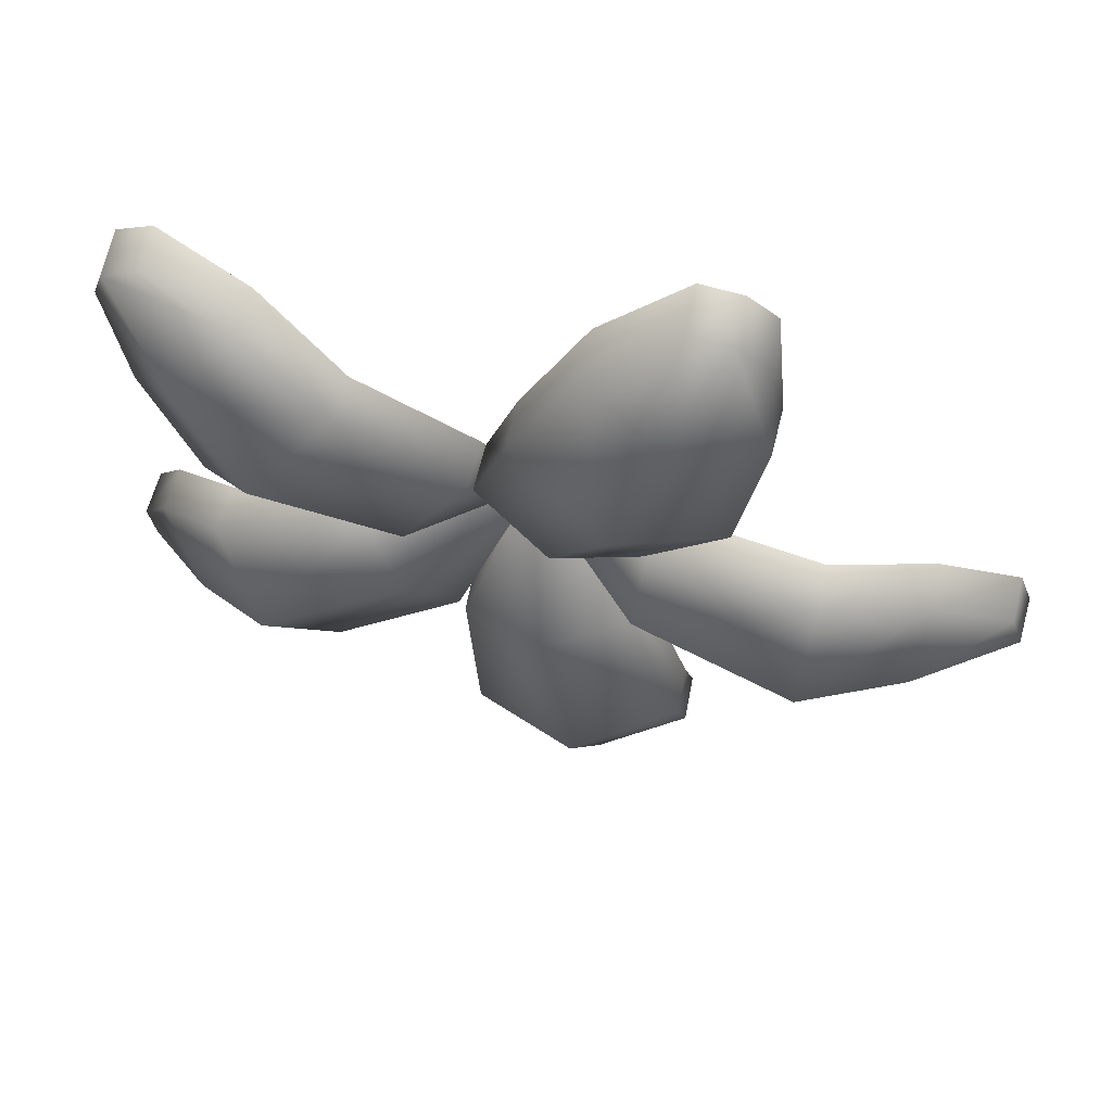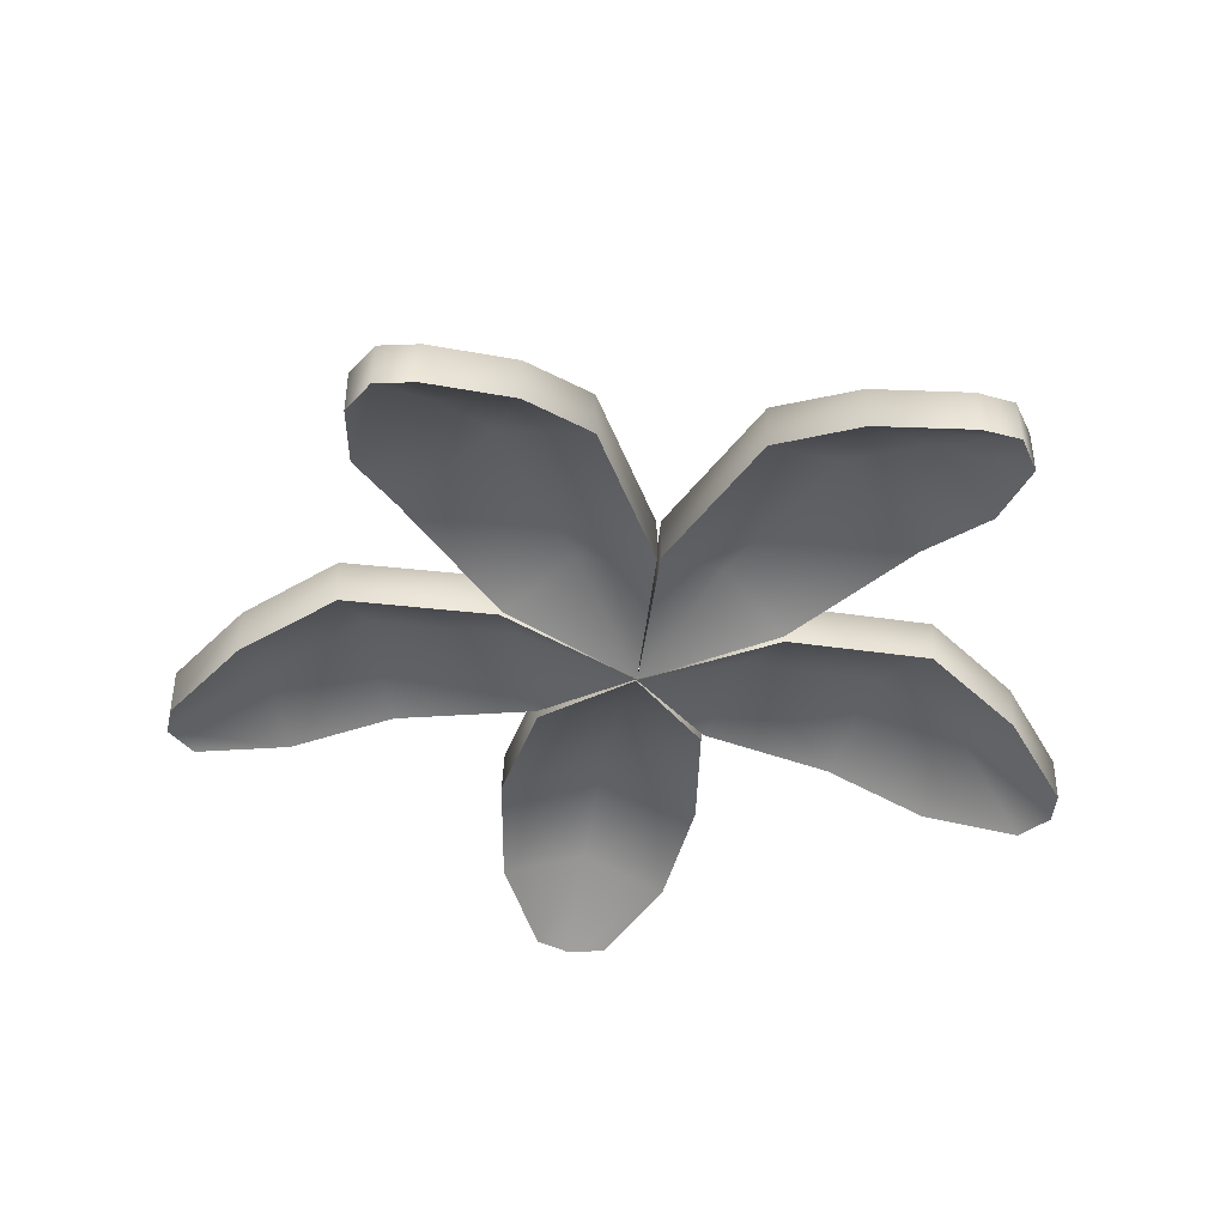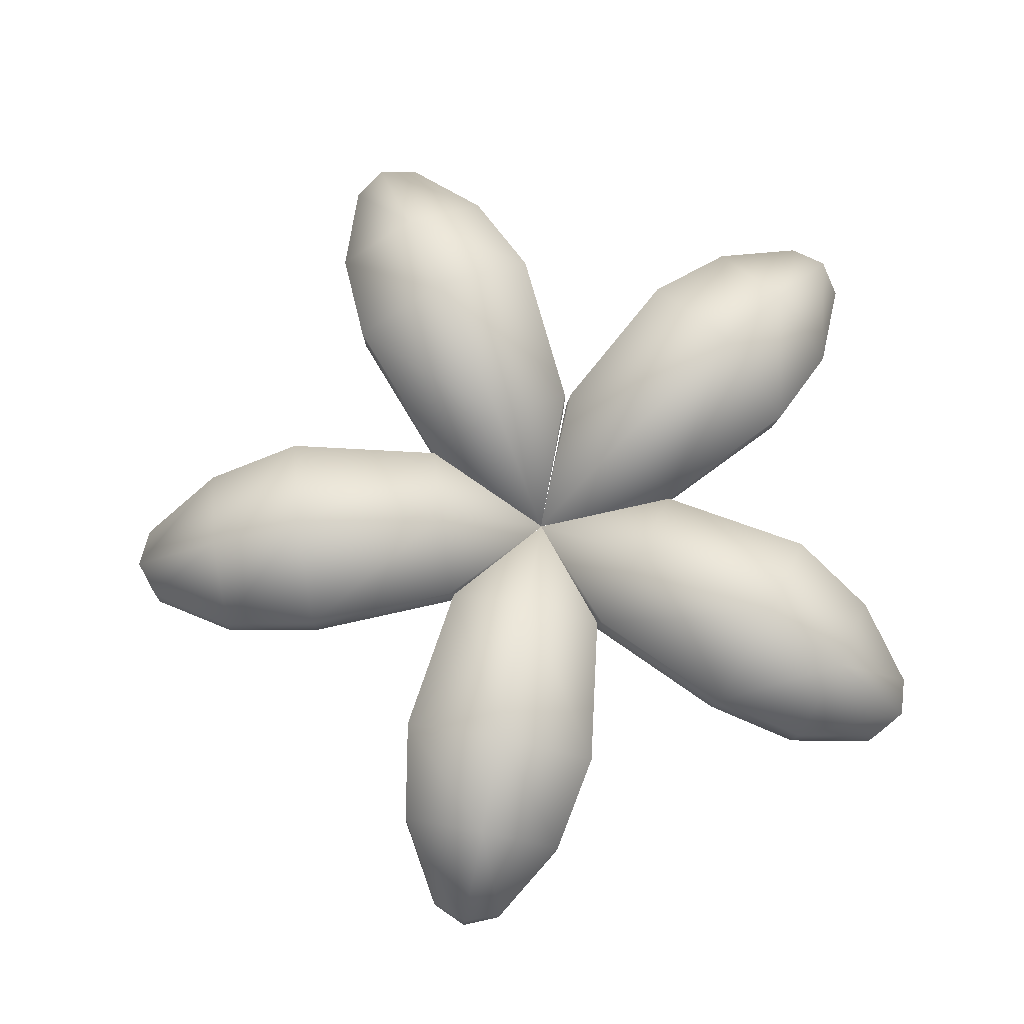
<metadata>
{"format":"obj","ext":"obj","renderer":"f3d","projection":"perspective","resolution":1024,"background":"white","views":[{"elev":66.4,"azim":-168.1,"up":"+Z"},{"elev":-37.5,"azim":-65.5,"up":"+Y"},{"elev":76.9,"azim":-10.6,"up":"+Y"}]}
</metadata>
<code>
g Palm
v -0.00283 2.927 -0.001009
v 0.5474 3.004 0.02492
v 0.3897 3.155 -0.2364
v -0.00283 2.927 -0.001009
v 0.3897 3.155 -0.2364
v 0.2075 3.045 -0.5022
v -0.00283 2.927 -0.001009
v 0.4033 3.324 -0.2319
v 0.5625 3.173 0.0284
v -0.00283 2.927 -0.001009
v 0.2226 3.214 -0.4987
v 0.4033 3.324 -0.2319
v -0.00283 2.927 -0.001009
v 0.5625 3.173 0.0284
v 0.5474 3.004 0.02492
v 0.2075 3.045 -0.5022
v 0.2226 3.214 -0.4987
v -0.00283 2.927 -0.001009
v -0.0007326 2.931 0.002861
v -0.4506 3.074 0.2974
v -0.1543 3.196 0.4129
v -0.0007326 2.931 0.002861
v -0.1543 3.196 0.4129
v 0.1338 3.055 0.5282
v -0.0007326 2.931 0.002861
v -0.1479 3.366 0.4105
v -0.4449 3.244 0.2966
v -0.0007326 2.931 0.002861
v 0.1395 3.225 0.5274
v -0.1479 3.366 0.4105
v -0.0007326 2.931 0.002861
v -0.4449 3.244 0.2966
v -0.4506 3.074 0.2974
v 0.1338 3.055 0.5282
v 0.1395 3.225 0.5274
v -0.0007326 2.931 0.002861
v 1.563e-05 2.932 0.001071
v -0.4186 3.061 -0.3419
v -0.4392 3.192 -0.02858
v 1.563e-05 2.932 0.001071
v -0.4392 3.192 -0.02858
v -0.4602 3.062 0.2852
v 1.563e-05 2.932 0.001071
v -0.4362 3.362 -0.02869
v -0.4173 3.231 -0.3422
v 1.563e-05 2.932 0.001071
v -0.459 3.232 0.285
v -0.4362 3.362 -0.02869
v 1.563e-05 2.932 0.001071
v -0.4173 3.231 -0.3422
v -0.4186 3.061 -0.3419
v -0.4602 3.062 0.2852
v -0.459 3.232 0.285
v 1.563e-05 2.932 0.001071
v -0.00298 2.932 0.001784
v 0.1978 3.067 -0.4991
v -0.1104 3.191 -0.4255
v -0.00298 2.932 0.001784
v -0.1104 3.191 -0.4255
v -0.4135 3.054 -0.3532
v -0.00298 2.932 0.001784
v -0.1131 3.361 -0.4221
v 0.1947 3.237 -0.4974
v -0.00298 2.932 0.001784
v -0.4166 3.224 -0.3514
v -0.1131 3.361 -0.4221
v -0.00298 2.932 0.001784
v 0.1947 3.237 -0.4974
v 0.1978 3.067 -0.4991
v -0.4135 3.054 -0.3532
v -0.4166 3.224 -0.3514
v -0.00298 2.932 0.001784
v -0.001107 2.929 0.001298
v 0.1489 3.045 0.5243
v 0.3566 3.163 0.282
v -0.001107 2.929 0.001298
v 0.3566 3.163 0.282
v 0.5464 3.02 0.03803
v -0.001107 2.929 0.001298
v 0.3661 3.333 0.2812
v 0.1598 3.215 0.5247
v -0.001107 2.929 0.001298
v 0.5573 3.19 0.03843
v 0.3661 3.333 0.2812
v -0.001107 2.929 0.001298
v 0.1598 3.215 0.5247
v 0.1489 3.045 0.5243
v 0.5464 3.02 0.03803
v 0.5573 3.19 0.03843
v -0.001107 2.929 0.001298
v 1.2 3.062 -0.766
v 1.492 2.811 -0.9741
v 1.366 2.816 -1.058
v 1.013 2.951 -1.043
v 1.365 2.908 -0.4959
v 1.517 2.798 -0.8247
v 1.492 2.811 -0.9741
v 1.2 3.062 -0.766
v 0.5474 3.004 0.02492
v 1.089 3.054 -0.2278
v 0.8929 3.26 -0.5527
v 0.3897 3.155 -0.2364
v 1.089 3.054 -0.2278
v 1.365 2.908 -0.4959
v 1.2 3.062 -0.766
v 0.8929 3.26 -0.5527
v 0.3897 3.155 -0.2364
v 0.8929 3.26 -0.5527
v 0.6652 3.105 -0.8854
v 0.2075 3.045 -0.5022
v 0.8929 3.26 -0.5527
v 1.2 3.062 -0.766
v 1.013 2.951 -1.043
v 0.6652 3.105 -0.8854
v 1.222 3.243 -0.7661
v 1.027 3.12 -1.039
v 1.377 2.985 -1.053
v 1.5 2.981 -0.966
v 1.38 3.078 -0.492
v 1.222 3.243 -0.7661
v 1.5 2.981 -0.966
v 1.528 2.967 -0.8187
v 0.5625 3.173 0.0284
v 0.4033 3.324 -0.2319
v 0.9214 3.434 -0.5575
v 1.111 3.225 -0.2285
v 1.111 3.225 -0.2285
v 0.9214 3.434 -0.5575
v 1.222 3.243 -0.7661
v 1.38 3.078 -0.492
v 0.4033 3.324 -0.2319
v 0.2226 3.214 -0.4987
v 0.687 3.276 -0.8861
v 0.9214 3.434 -0.5575
v 0.9214 3.434 -0.5575
v 0.687 3.276 -0.8861
v 1.027 3.12 -1.039
v 1.222 3.243 -0.7661
v 1.089 3.054 -0.2278
v 1.111 3.225 -0.2285
v 1.38 3.078 -0.492
v 1.365 2.908 -0.4959
v 1.517 2.798 -0.8247
v 1.528 2.967 -0.8187
v 1.5 2.981 -0.966
v 1.492 2.811 -0.9741
v 1.366 2.816 -1.058
v 1.377 2.985 -1.053
v 1.027 3.12 -1.039
v 1.013 2.951 -1.043
v 1.365 2.908 -0.4959
v 1.38 3.078 -0.492
v 1.528 2.967 -0.8187
v 1.517 2.798 -0.8247
v 1.013 2.951 -1.043
v 1.027 3.12 -1.039
v 0.687 3.276 -0.8861
v 0.6652 3.105 -0.8854
v 0.5474 3.004 0.02492
v 0.5625 3.173 0.0284
v 1.111 3.225 -0.2285
v 1.089 3.054 -0.2278
v 1.492 2.811 -0.9741
v 1.5 2.981 -0.966
v 1.377 2.985 -1.053
v 1.366 2.816 -1.058
v 0.6652 3.105 -0.8854
v 0.687 3.276 -0.8861
v 0.2226 3.214 -0.4987
v 0.2075 3.045 -0.5022
v -0.5119 3.18 1.317
v -0.6567 2.958 1.666
v -0.5053 2.945 1.661
v -0.2137 3.037 1.438
v -0.8199 3.057 1.199
v -0.7645 2.953 1.559
v -0.6567 2.958 1.666
v -0.5119 3.18 1.317
v -0.4506 3.074 0.2974
v -0.7354 3.178 0.8149
v -0.3647 3.348 0.9577
v -0.1543 3.196 0.4129
v -0.7354 3.178 0.8149
v -0.8199 3.057 1.199
v -0.5119 3.18 1.317
v -0.3647 3.348 0.9577
v -0.1543 3.196 0.4129
v -0.3647 3.348 0.9577
v -0.0064 3.155 1.103
v 0.1338 3.055 0.5282
v -0.3647 3.348 0.9577
v -0.5119 3.18 1.317
v -0.2137 3.037 1.438
v -0.0064 3.155 1.103
v -0.5084 3.362 1.323
v -0.2077 3.208 1.437
v -0.4979 3.115 1.656
v -0.6479 3.128 1.657
v -0.8139 3.227 1.197
v -0.5084 3.362 1.323
v -0.6479 3.128 1.657
v -0.7571 3.123 1.554
v -0.4449 3.244 0.2966
v -0.1479 3.366 0.4105
v -0.3644 3.524 0.9713
v -0.7325 3.351 0.8215
v -0.7325 3.351 0.8215
v -0.3644 3.524 0.9713
v -0.5084 3.362 1.323
v -0.8139 3.227 1.197
v -0.1479 3.366 0.4105
v 0.1395 3.225 0.5274
v -0.003511 3.327 1.109
v -0.3644 3.524 0.9713
v -0.3644 3.524 0.9713
v -0.003511 3.327 1.109
v -0.2077 3.208 1.437
v -0.5084 3.362 1.323
v -0.7354 3.178 0.8149
v -0.7325 3.351 0.8215
v -0.8139 3.227 1.197
v -0.8199 3.057 1.199
v -0.7645 2.953 1.559
v -0.7571 3.123 1.554
v -0.6479 3.128 1.657
v -0.6567 2.958 1.666
v -0.5053 2.945 1.661
v -0.4979 3.115 1.656
v -0.2077 3.208 1.437
v -0.2137 3.037 1.438
v -0.8199 3.057 1.199
v -0.8139 3.227 1.197
v -0.7571 3.123 1.554
v -0.7645 2.953 1.559
v -0.2137 3.037 1.438
v -0.2077 3.208 1.437
v -0.003511 3.327 1.109
v -0.0064 3.155 1.103
v -0.4506 3.074 0.2974
v -0.4449 3.244 0.2966
v -0.7325 3.351 0.8215
v -0.7354 3.178 0.8149
v -0.6567 2.958 1.666
v -0.6479 3.128 1.657
v -0.4979 3.115 1.656
v -0.5053 2.945 1.661
v -0.0064 3.155 1.103
v -0.003511 3.327 1.109
v 0.1395 3.225 0.5274
v 0.1338 3.055 0.5282
v -1.409 3.167 -0.09299
v -1.784 2.942 -0.1175
v -1.733 2.934 0.02561
v -1.433 3.035 0.2324
v -1.39 3.034 -0.4182
v -1.715 2.933 -0.2526
v -1.784 2.942 -0.1175
v -1.409 3.167 -0.09299
v -0.4186 3.061 -0.3419
v -0.999 3.157 -0.4586
v -1.023 3.339 -0.06766
v -0.4392 3.192 -0.02858
v -0.999 3.157 -0.4586
v -1.39 3.034 -0.4182
v -1.409 3.167 -0.09299
v -1.023 3.339 -0.06766
v -0.4392 3.192 -0.02858
v -1.023 3.339 -0.06766
v -1.051 3.159 0.3237
v -0.4602 3.062 0.2852
v -1.023 3.339 -0.06766
v -1.409 3.167 -0.09299
v -1.433 3.035 0.2324
v -1.051 3.159 0.3237
v -1.415 3.35 -0.0937
v -1.431 3.205 0.2323
v -1.727 3.104 0.02569
v -1.774 3.112 -0.1171
v -1.388 3.204 -0.4184
v -1.415 3.35 -0.0937
v -1.774 3.112 -0.1171
v -1.709 3.103 -0.2525
v -0.4173 3.231 -0.3422
v -0.4362 3.362 -0.02869
v -1.037 3.515 -0.06891
v -1.006 3.329 -0.4594
v -1.006 3.329 -0.4594
v -1.037 3.515 -0.06891
v -1.415 3.35 -0.0937
v -1.388 3.204 -0.4184
v -0.4362 3.362 -0.02869
v -0.459 3.232 0.285
v -1.058 3.331 0.323
v -1.037 3.515 -0.06891
v -1.037 3.515 -0.06891
v -1.058 3.331 0.323
v -1.431 3.205 0.2323
v -1.415 3.35 -0.0937
v -0.999 3.157 -0.4586
v -1.006 3.329 -0.4594
v -1.388 3.204 -0.4184
v -1.39 3.034 -0.4182
v -1.715 2.933 -0.2526
v -1.709 3.103 -0.2525
v -1.774 3.112 -0.1171
v -1.784 2.942 -0.1175
v -1.733 2.934 0.02561
v -1.727 3.104 0.02569
v -1.431 3.205 0.2323
v -1.433 3.035 0.2324
v -1.39 3.034 -0.4182
v -1.388 3.204 -0.4184
v -1.709 3.103 -0.2525
v -1.715 2.933 -0.2526
v -1.433 3.035 0.2324
v -1.431 3.205 0.2323
v -1.058 3.331 0.323
v -1.051 3.159 0.3237
v -0.4186 3.061 -0.3419
v -0.4173 3.231 -0.3422
v -1.006 3.329 -0.4594
v -0.999 3.157 -0.4586
v -1.784 2.942 -0.1175
v -1.774 3.112 -0.1171
v -1.727 3.104 0.02569
v -1.733 2.934 0.02561
v -1.051 3.159 0.3237
v -1.058 3.331 0.323
v -0.459 3.232 0.285
v -0.4602 3.062 0.2852
v -0.3357 3.165 -1.371
v -0.4184 2.939 -1.737
v -0.5398 2.928 -1.646
v -0.6506 3.026 -1.298
v -0.01646 3.039 -1.449
v -0.2687 2.933 -1.711
v -0.4184 2.939 -1.737
v -0.3357 3.165 -1.371
v 0.1978 3.067 -0.4991
v 0.1352 3.164 -1.088
v -0.2493 3.337 -0.9945
v -0.1104 3.191 -0.4255
v 0.1352 3.164 -1.088
v -0.01646 3.039 -1.449
v -0.3357 3.165 -1.371
v -0.2493 3.337 -0.9945
v -0.1104 3.191 -0.4255
v -0.2493 3.337 -0.9945
v -0.6273 3.148 -0.9057
v -0.4135 3.054 -0.3532
v -0.2493 3.337 -0.9945
v -0.3357 3.165 -1.371
v -0.6506 3.026 -1.298
v -0.6273 3.148 -0.9057
v -0.3407 3.347 -1.376
v -0.6535 3.196 -1.295
v -0.5419 3.098 -1.64
v -0.4195 3.109 -1.727
v -0.0194 3.209 -1.447
v -0.3407 3.347 -1.376
v -0.4195 3.109 -1.727
v -0.2707 3.103 -1.705
v 0.1947 3.237 -0.4974
v -0.1131 3.361 -0.4221
v -0.2561 3.513 -1.008
v 0.1302 3.336 -1.094
v 0.1302 3.336 -1.094
v -0.2561 3.513 -1.008
v -0.3407 3.347 -1.376
v -0.0194 3.209 -1.447
v -0.1131 3.361 -0.4221
v -0.4166 3.224 -0.3514
v -0.6323 3.32 -0.9116
v -0.2561 3.513 -1.008
v -0.2561 3.513 -1.008
v -0.6323 3.32 -0.9116
v -0.6535 3.196 -1.295
v -0.3407 3.347 -1.376
v 0.1352 3.164 -1.088
v 0.1302 3.336 -1.094
v -0.0194 3.209 -1.447
v -0.01646 3.039 -1.449
v -0.2687 2.933 -1.711
v -0.2707 3.103 -1.705
v -0.4195 3.109 -1.727
v -0.4184 2.939 -1.737
v -0.5398 2.928 -1.646
v -0.5419 3.098 -1.64
v -0.6535 3.196 -1.295
v -0.6506 3.026 -1.298
v -0.01646 3.039 -1.449
v -0.0194 3.209 -1.447
v -0.2707 3.103 -1.705
v -0.2687 2.933 -1.711
v -0.6506 3.026 -1.298
v -0.6535 3.196 -1.295
v -0.6323 3.32 -0.9116
v -0.6273 3.148 -0.9057
v 0.1978 3.067 -0.4991
v 0.1947 3.237 -0.4974
v 0.1302 3.336 -1.094
v 0.1352 3.164 -1.088
v -0.4184 2.939 -1.737
v -0.4195 3.109 -1.727
v -0.5419 3.098 -1.64
v -0.5398 2.928 -1.646
v -0.6273 3.148 -0.9057
v -0.6323 3.32 -0.9116
v -0.4166 3.224 -0.3514
v -0.4135 3.054 -0.3532
v 1.105 3.082 0.8976
v 1.379 2.836 1.134
v 1.42 2.825 0.9879
v 1.303 2.937 0.6458
v 0.8911 2.962 1.15
v 1.244 2.836 1.204
v 1.379 2.836 1.134
v 1.105 3.082 0.8976
v 0.1489 3.045 0.5243
v 0.5593 3.11 0.957
v 0.8185 3.276 0.6539
v 0.3566 3.163 0.282
v 0.5593 3.11 0.957
v 0.8911 2.962 1.15
v 1.105 3.082 0.8976
v 0.8185 3.276 0.6539
v 0.3566 3.163 0.282
v 0.8185 3.276 0.6539
v 1.055 3.08 0.3503
v 0.5464 3.02 0.03803
v 0.8185 3.276 0.6539
v 1.105 3.082 0.8976
v 1.303 2.937 0.6458
v 1.055 3.08 0.3503
v 1.122 3.264 0.9025
v 1.314 3.107 0.6457
v 1.427 2.995 0.9854
v 1.383 3.006 1.129
v 0.9014 3.132 1.15
v 1.122 3.264 0.9025
v 1.383 3.006 1.129
v 1.251 3.006 1.201
v 0.1598 3.215 0.5247
v 0.3661 3.333 0.2812
v 0.8416 3.45 0.664
v 0.5764 3.282 0.9624
v 0.5764 3.282 0.9624
v 0.8416 3.45 0.664
v 1.122 3.264 0.9025
v 0.9014 3.132 1.15
v 0.3661 3.333 0.2812
v 0.5573 3.19 0.03843
v 1.072 3.251 0.3557
v 0.8416 3.45 0.664
v 0.8416 3.45 0.664
v 1.072 3.251 0.3557
v 1.314 3.107 0.6457
v 1.122 3.264 0.9025
v 0.5593 3.11 0.957
v 0.5764 3.282 0.9624
v 0.9014 3.132 1.15
v 0.8911 2.962 1.15
v 1.244 2.836 1.204
v 1.251 3.006 1.201
v 1.383 3.006 1.129
v 1.379 2.836 1.134
v 1.42 2.825 0.9879
v 1.427 2.995 0.9854
v 1.314 3.107 0.6457
v 1.303 2.937 0.6458
v 0.8911 2.962 1.15
v 0.9014 3.132 1.15
v 1.251 3.006 1.201
v 1.244 2.836 1.204
v 1.303 2.937 0.6458
v 1.314 3.107 0.6457
v 1.072 3.251 0.3557
v 1.055 3.08 0.3503
v 0.1489 3.045 0.5243
v 0.1598 3.215 0.5247
v 0.5764 3.282 0.9624
v 0.5593 3.11 0.957
v 1.379 2.836 1.134
v 1.383 3.006 1.129
v 1.427 2.995 0.9854
v 1.42 2.825 0.9879
v 1.055 3.08 0.3503
v 1.072 3.251 0.3557
v 0.5573 3.19 0.03843
v 0.5464 3.02 0.03803
g Palm_0
f 3 2 1
f 6 5 4
f 9 8 7
f 12 11 10
f 15 14 13
f 18 17 16
f 21 20 19
f 24 23 22
f 27 26 25
f 30 29 28
f 33 32 31
f 36 35 34
f 39 38 37
f 42 41 40
f 45 44 43
f 48 47 46
f 51 50 49
f 54 53 52
f 57 56 55
f 60 59 58
f 63 62 61
f 66 65 64
f 69 68 67
f 72 71 70
f 75 74 73
f 78 77 76
f 81 80 79
f 84 83 82
f 87 86 85
f 90 89 88
f 93 92 91
f 94 93 91
f 97 96 95
f 98 97 95
f 101 100 99
f 102 101 99
f 105 104 103
f 106 105 103
f 109 108 107
f 110 109 107
f 113 112 111
f 114 113 111
f 117 116 115
f 118 117 115
f 121 120 119
f 122 121 119
f 125 124 123
f 126 125 123
f 129 128 127
f 130 129 127
f 133 132 131
f 134 133 131
f 137 136 135
f 138 137 135
f 141 140 139
f 142 141 139
f 145 144 143
f 146 145 143
f 149 148 147
f 150 149 147
f 153 152 151
f 154 153 151
f 157 156 155
f 158 157 155
f 161 160 159
f 162 161 159
f 165 164 163
f 166 165 163
f 169 168 167
f 170 169 167
f 173 172 171
f 174 173 171
f 177 176 175
f 178 177 175
f 181 180 179
f 182 181 179
f 185 184 183
f 186 185 183
f 189 188 187
f 190 189 187
f 193 192 191
f 194 193 191
f 197 196 195
f 198 197 195
f 201 200 199
f 202 201 199
f 205 204 203
f 206 205 203
f 209 208 207
f 210 209 207
f 213 212 211
f 214 213 211
f 217 216 215
f 218 217 215
f 221 220 219
f 222 221 219
f 225 224 223
f 226 225 223
f 229 228 227
f 230 229 227
f 233 232 231
f 234 233 231
f 237 236 235
f 238 237 235
f 241 240 239
f 242 241 239
f 245 244 243
f 246 245 243
f 249 248 247
f 250 249 247
f 253 252 251
f 254 253 251
f 257 256 255
f 258 257 255
f 261 260 259
f 262 261 259
f 265 264 263
f 266 265 263
f 269 268 267
f 270 269 267
f 273 272 271
f 274 273 271
f 277 276 275
f 278 277 275
f 281 280 279
f 282 281 279
f 285 284 283
f 286 285 283
f 289 288 287
f 290 289 287
f 293 292 291
f 294 293 291
f 297 296 295
f 298 297 295
f 301 300 299
f 302 301 299
f 305 304 303
f 306 305 303
f 309 308 307
f 310 309 307
f 313 312 311
f 314 313 311
f 317 316 315
f 318 317 315
f 321 320 319
f 322 321 319
f 325 324 323
f 326 325 323
f 329 328 327
f 330 329 327
f 333 332 331
f 334 333 331
f 337 336 335
f 338 337 335
f 341 340 339
f 342 341 339
f 345 344 343
f 346 345 343
f 349 348 347
f 350 349 347
f 353 352 351
f 354 353 351
f 357 356 355
f 358 357 355
f 361 360 359
f 362 361 359
f 365 364 363
f 366 365 363
f 369 368 367
f 370 369 367
f 373 372 371
f 374 373 371
f 377 376 375
f 378 377 375
f 381 380 379
f 382 381 379
f 385 384 383
f 386 385 383
f 389 388 387
f 390 389 387
f 393 392 391
f 394 393 391
f 397 396 395
f 398 397 395
f 401 400 399
f 402 401 399
f 405 404 403
f 406 405 403
f 409 408 407
f 410 409 407
f 413 412 411
f 414 413 411
f 417 416 415
f 418 417 415
f 421 420 419
f 422 421 419
f 425 424 423
f 426 425 423
f 429 428 427
f 430 429 427
f 433 432 431
f 434 433 431
f 437 436 435
f 438 437 435
f 441 440 439
f 442 441 439
f 445 444 443
f 446 445 443
f 449 448 447
f 450 449 447
f 453 452 451
f 454 453 451
f 457 456 455
f 458 457 455
f 461 460 459
f 462 461 459
f 465 464 463
f 466 465 463
f 469 468 467
f 470 469 467
f 473 472 471
f 474 473 471
f 477 476 475
f 478 477 475
f 481 480 479
f 482 481 479
f 485 484 483
f 486 485 483
f 489 488 487
f 490 489 487

</code>
